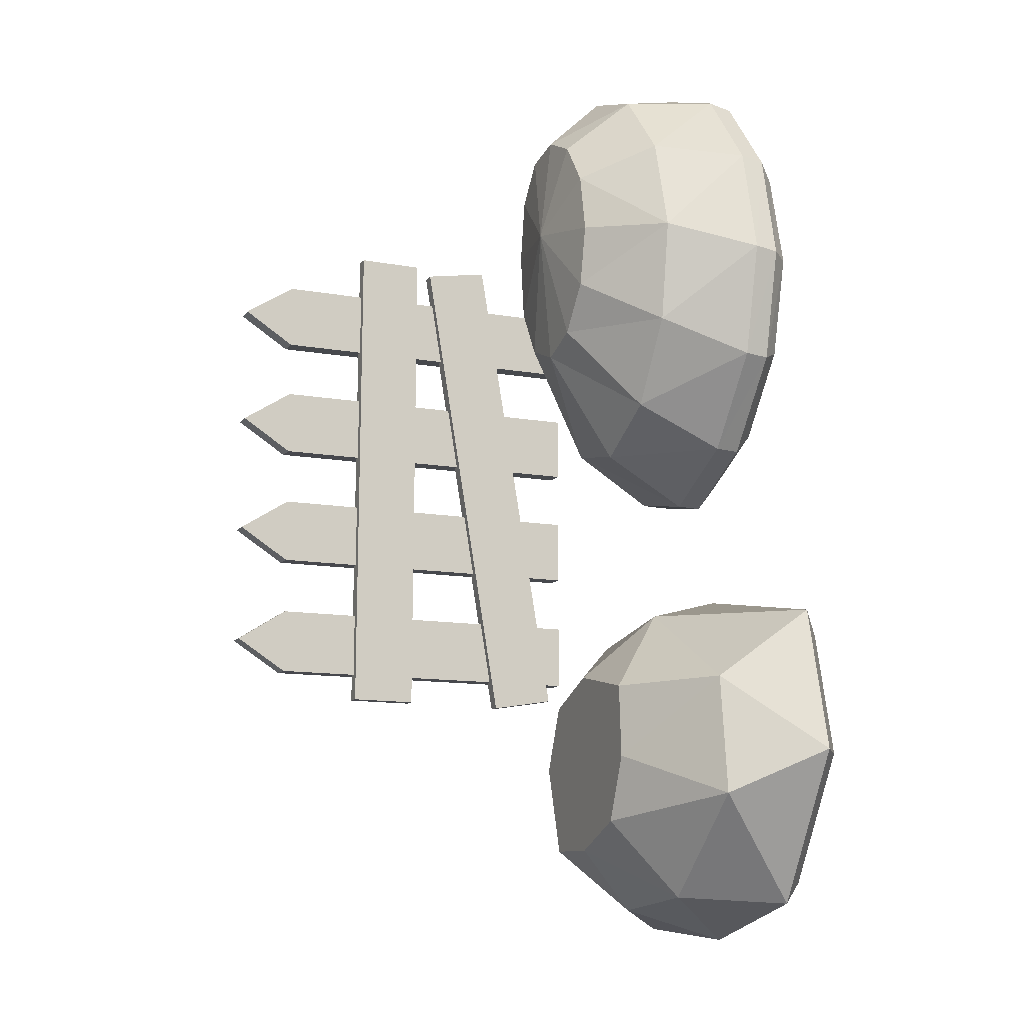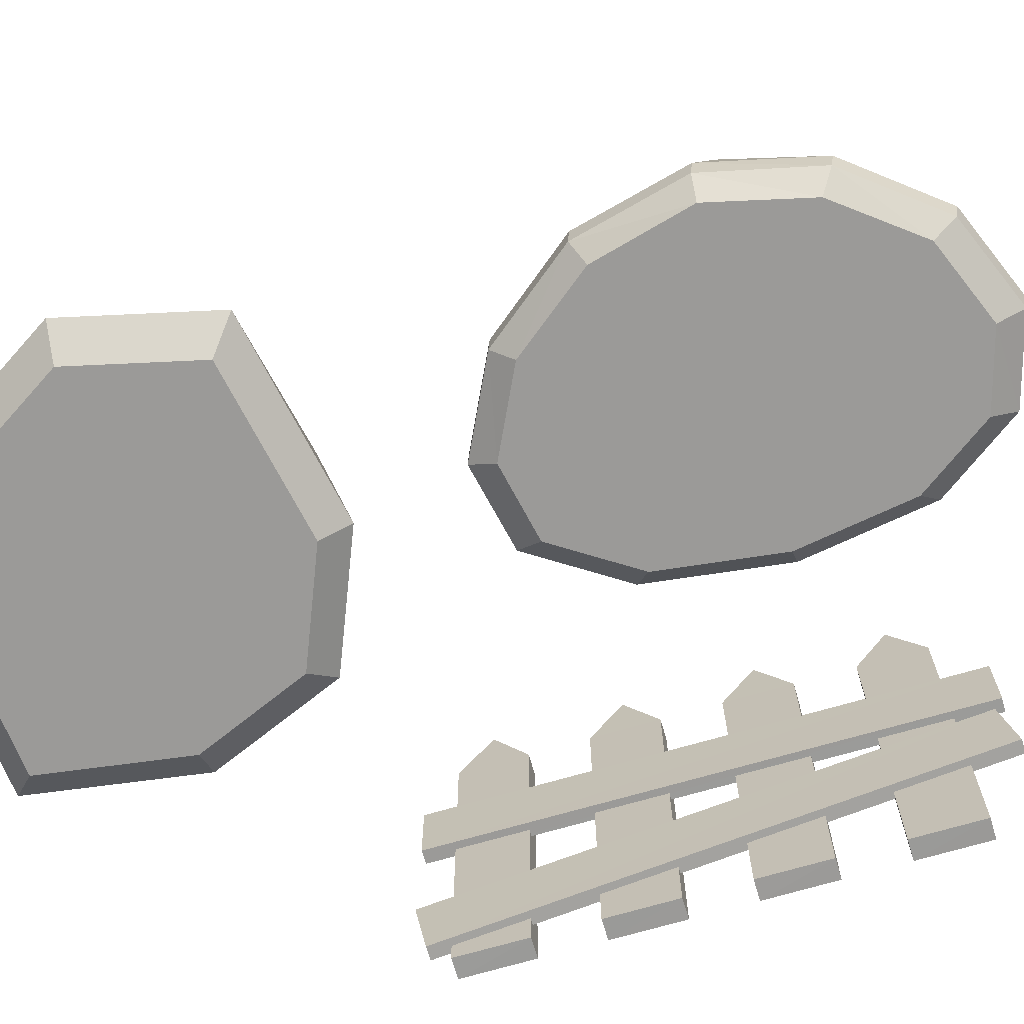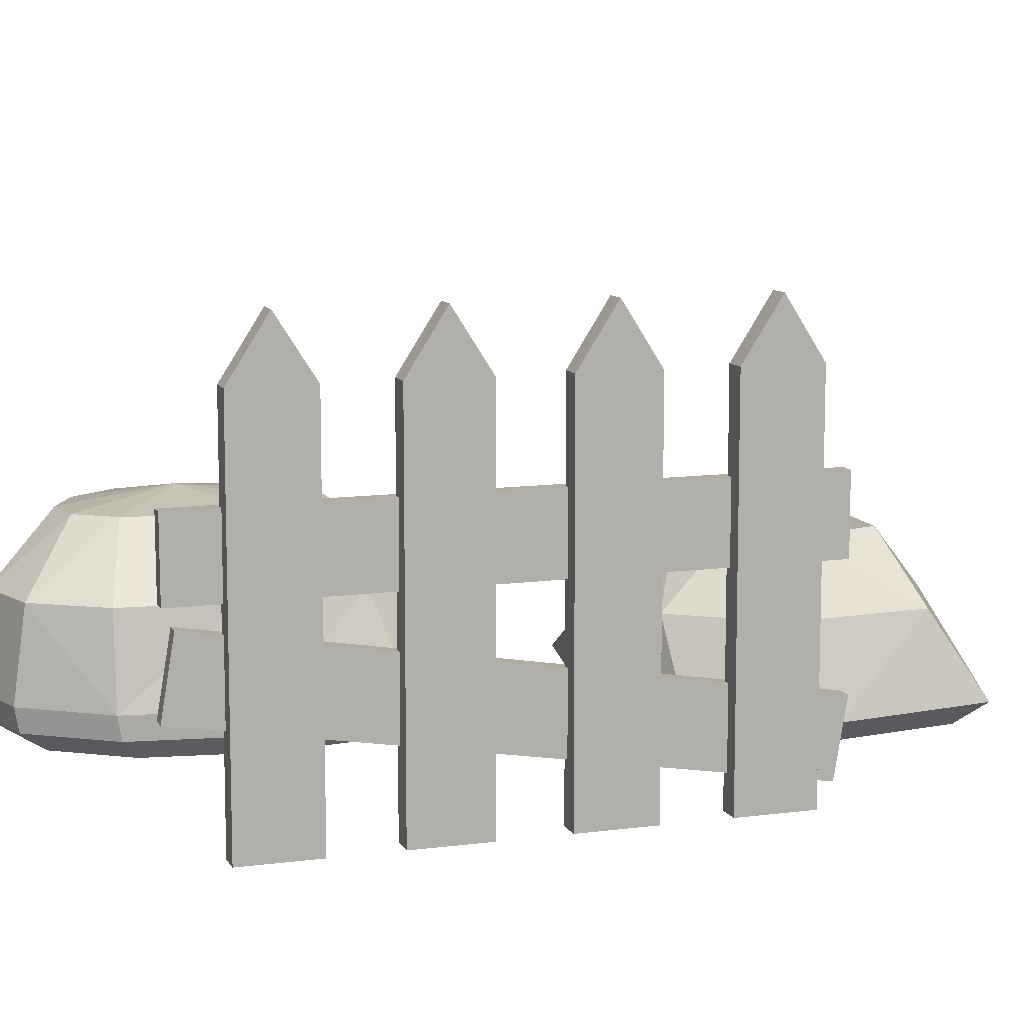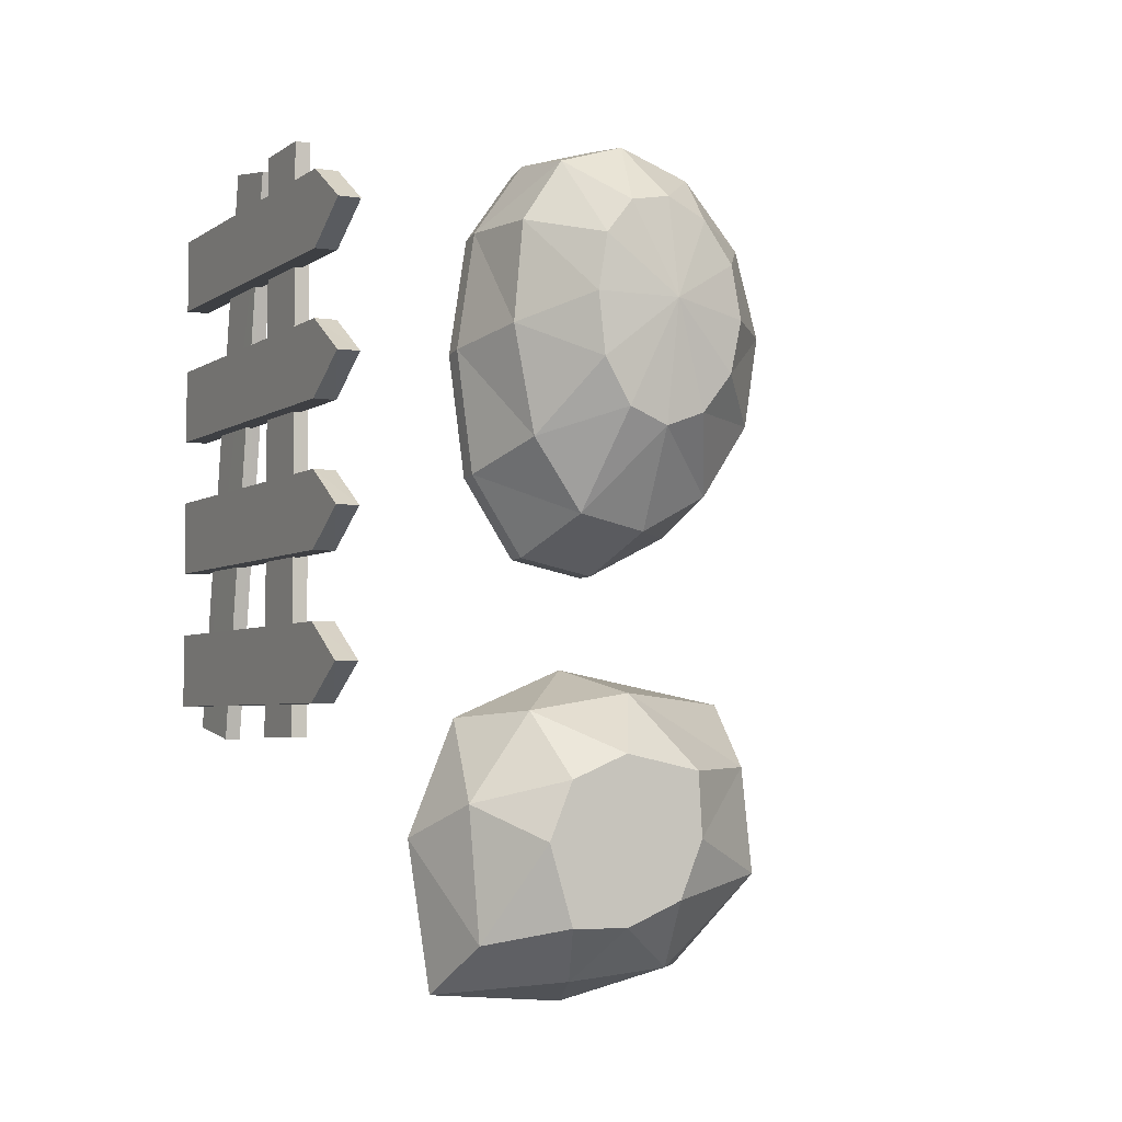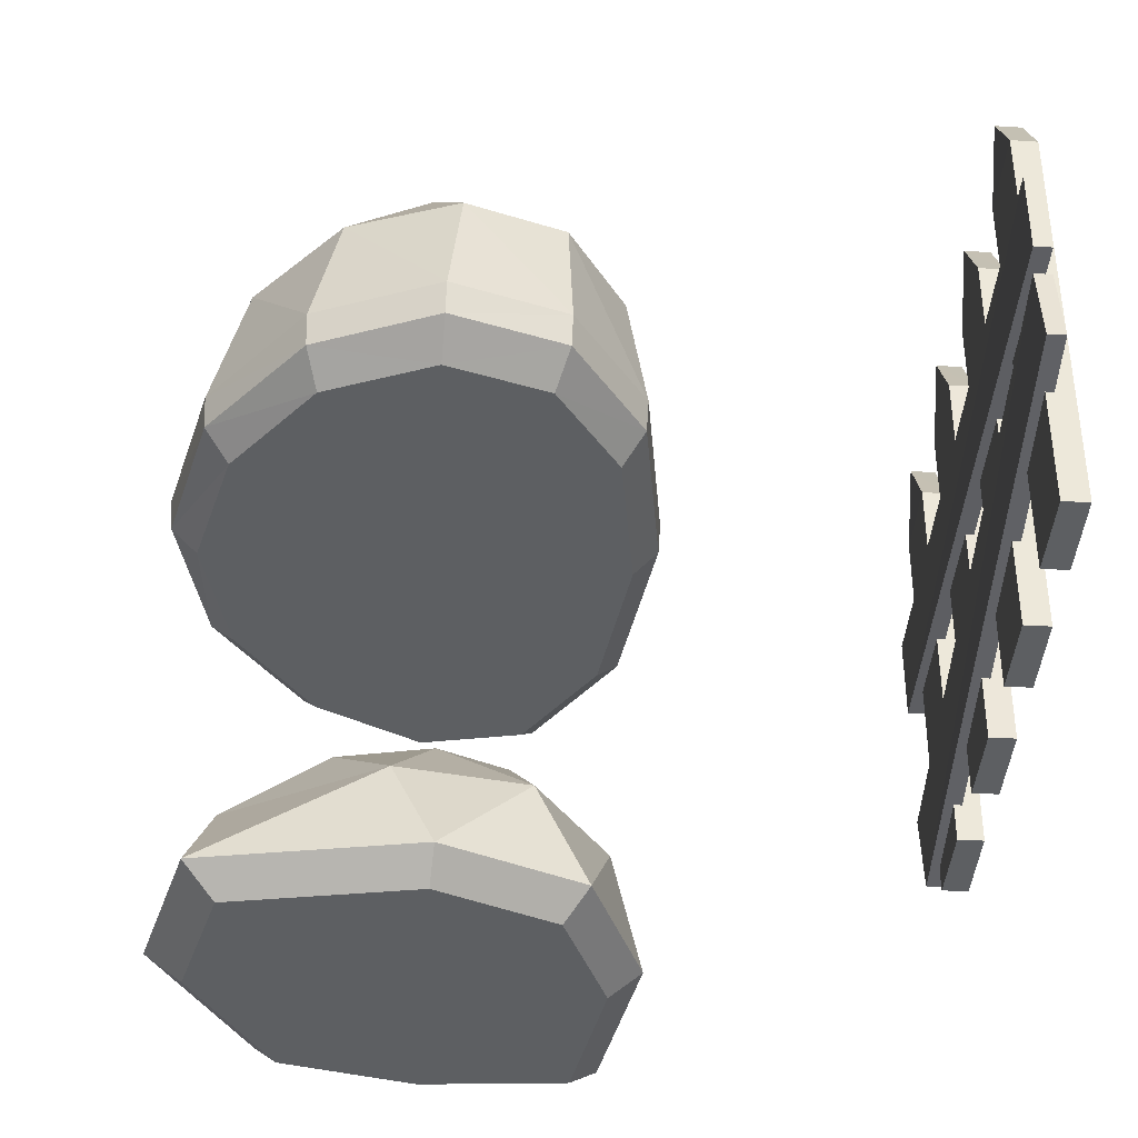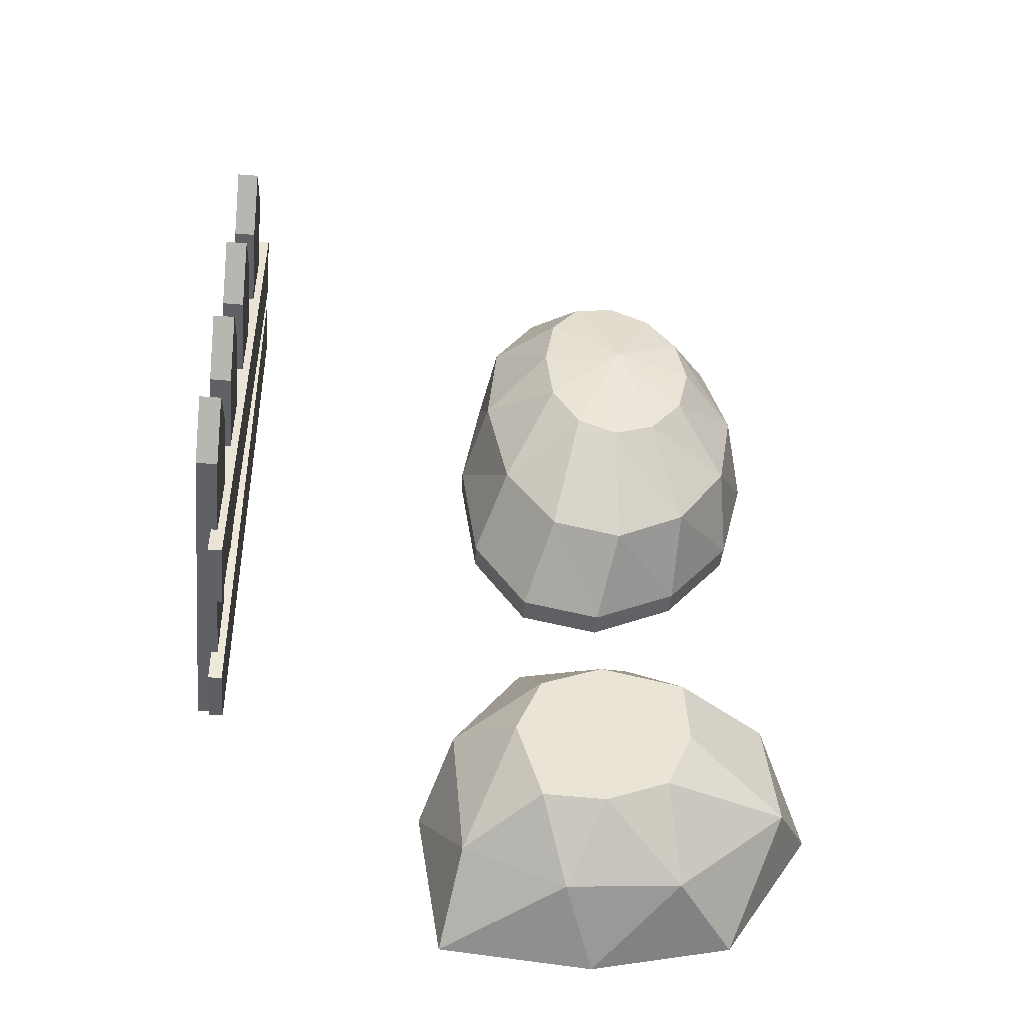
<metadata>
{"format":"obj","ext":"obj","renderer":"f3d","projection":"perspective","resolution":1024,"background":"white","views":[{"elev":-12.1,"azim":67.1,"up":"+Y"},{"elev":-69.4,"azim":106.5,"up":"+Z"},{"elev":10.1,"azim":-108.5,"up":"+Z"},{"elev":-4.1,"azim":-27.1,"up":"+Y"},{"elev":-39.6,"azim":175.9,"up":"+Z"},{"elev":-48.6,"azim":-5.2,"up":"+Y"}]}
</metadata>
<code>
v 6.155 3.923 5.518
v 6.394 3.922 5.518
v 6.395 3.923 1.519
v 6.155 4.723 1.518
v 6.155 4.723 5.518
v 6.395 4.723 5.518
v 6.155 3.923 1.518
v 6.395 4.722 1.517
v 6.394 4.323 6.142
v 6.154 4.322 6.141
v 6.155 5.424 5.518
v 6.395 5.422 5.518
v 6.395 5.423 1.517
v 6.154 6.223 1.518
v 6.154 6.223 5.518
v 6.394 6.222 5.518
v 6.395 6.222 1.518
v 6.154 5.423 1.518
v 6.394 5.822 6.142
v 6.154 5.822 6.141
v 6.154 6.923 5.518
v 6.395 6.922 5.518
v 6.395 6.923 1.518
v 6.155 7.723 1.518
v 6.155 7.723 5.517
v 6.394 7.724 5.518
v 6.154 6.923 1.517
v 6.395 7.723 1.518
v 6.395 7.323 6.141
v 6.154 7.323 6.141
v 6.155 8.423 5.518
v 6.394 8.423 5.518
v 6.394 8.423 1.517
v 6.155 9.223 1.519
v 6.154 9.223 5.517
v 6.395 9.223 5.519
v 6.155 8.423 1.518
v 6.395 9.223 1.517
v 6.394 8.822 6.142
v 6.154 8.822 6.141
v 6.32 3.69 1.713
v 6.48 3.69 1.713
v 6.48 9.766 2.732
v 6.32 9.766 2.732
v 6.321 9.633 3.521
v 6.481 3.556 2.503
v 6.321 3.558 2.502
v 6.479 9.633 3.521
v 6.32 3.58 3.741
v 6.48 3.579 3.741
v 6.481 9.74 3.714
v 6.32 3.582 4.541
v 6.32 9.74 3.713
v 6.48 3.582 4.542
v 6.319 9.743 4.513
v 6.48 9.744 4.513
v 10.54 0.727 2.503
v 9.39 1.185 2.502
v 10.22 1.408 3.235
v 10.92 0.388 1.502
v 9.209 0.5433 1.503
v 9.508 3.802 1.503
v 8.922 2.388 1.503
v 9.252 2.379 1.222
v 9.493 0.8144 1.222
v 9.253 2.81 2.502
v 9.923 2.387 3.235
v 13.52 2.387 1.503
v 13.13 3.971 1.503
v 12.82 3.721 1.222
v 10.03 3.887 2.502
v 10.22 3.094 3.234
v 10.92 4.388 1.502
v 12.51 0.7621 1.502
v 13.15 2.378 1.222
v 11.34 4.099 2.502
v 10.92 3.388 3.235
v 12.29 1.001 1.221
v 12.91 3.207 2.502
v 11.88 3.182 3.234
v 13.05 1.915 2.502
v 11.92 2.389 3.234
v 10.95 0.6835 1.222
v 11.83 0.8374 2.502
v 11.63 1.68 3.235
v 10.95 4.074 1.221
v 10.92 1.387 3.235
v 9.75 3.577 1.222
v 11.18 7.156 3.75
v 11.26 5.988 3.018
v 10.44 6.169 3.018
v 11.08 5.51 2.018
v 10.15 5.704 2.019
v 11.25 8.63 3.909
v 10.37 7.908 3.75
v 10.29 8.657 3.75
v 9.506 6.673 2.018
v 10.7 7.355 3.751
v 9.83 7.036 3.019
v 9.304 8.152 2.018
v 10.4 9.339 3.751
v 10.72 9.752 3.749
v 9.567 8.342 3.018
v 9.525 9.563 2.018
v 9.681 9.553 3.018
v 10.15 10.44 2.018
v 10.18 10.3 3.018
v 10.98 10.54 3.018
v 11.08 10.72 2.018
v 11.2 9.837 3.75
v 11.86 10.23 3.019
v 12.08 10.31 2.018
v 11.69 9.601 3.75
v 12.55 9.438 3.018
v 12.83 9.368 2.018
v 12.05 9.103 3.751
v 12.84 8.392 3.018
v 13.12 8.168 2.018
v 12.67 7.307 3.019
v 12.04 7.813 3.75
v 12.83 6.966 2.018
v 12.18 8.455 3.75
v 12.09 6.432 3.018
v 11.66 7.335 3.751
v 12.07 6.006 2.018
v 12.06 5.993 1.756
v 11.08 10.66 1.755
v 9.539 9.519 1.755
v 10.16 10.39 1.755
v 10.15 5.695 1.755
v 9.52 6.655 1.755
v 13.1 8.137 1.756
v 12.82 6.945 1.755
v 12.07 10.26 1.755
v 9.319 8.121 1.756
v 11.08 5.502 1.755
v 12.82 9.326 1.755
v 9.715 9.341 1.539
v 10.26 10.11 1.538
v 11.97 6.22 1.539
v 11.09 5.785 1.538
v 10.26 5.954 1.539
v 12.63 9.169 1.539
v 11.09 10.35 1.538
v 9.698 6.805 1.539
v 12.89 8.117 1.539
v 9.52 8.103 1.538
v 12.62 7.062 1.538
v 11.98 9.997 1.539
f 1 3 2
f 4 1 5
f 6 4 5
f 3 6 2
f 7 8 3
f 5 9 6
f 10 2 9
f 11 13 12
f 14 11 15
f 16 14 15
f 12 13 17
f 18 17 13
f 15 19 16
f 20 12 19
f 21 23 22
f 24 21 25
f 26 24 25
f 23 26 22
f 27 28 23
f 25 29 26
f 30 22 29
f 31 33 32
f 34 31 35
f 36 34 35
f 33 36 32
f 37 38 33
f 35 39 36
f 40 32 39
f 41 43 42
f 41 45 44
f 46 45 47
f 42 48 46
f 44 48 43
f 47 42 46
f 49 51 50
f 52 53 49
f 54 55 52
f 50 56 54
f 53 56 51
f 52 50 54
f 1 7 3
f 7 1 4
f 1 10 5
f 6 8 4
f 8 6 3
f 6 9 2
f 7 4 8
f 5 10 9
f 10 1 2
f 11 18 13
f 18 11 14
f 11 20 15
f 16 17 14
f 17 16 12
f 16 19 12
f 18 14 17
f 15 20 19
f 20 11 12
f 21 27 23
f 27 21 24
f 21 30 25
f 26 28 24
f 28 26 23
f 26 29 22
f 27 24 28
f 25 30 29
f 30 21 22
f 31 37 33
f 37 31 34
f 31 40 35
f 36 38 34
f 38 36 33
f 36 39 32
f 37 34 38
f 35 40 39
f 40 31 32
f 41 44 43
f 41 47 45
f 46 48 45
f 42 43 48
f 44 45 48
f 47 41 42
f 49 53 51
f 52 55 53
f 54 56 55
f 50 51 56
f 53 55 56
f 52 49 50
f 57 59 58
f 57 61 60
f 62 64 63
f 58 63 61
f 63 65 61
f 58 67 66
f 66 62 63
f 68 70 69
f 66 72 71
f 71 73 62
f 74 75 68
f 71 77 76
f 60 78 74
f 76 80 79
f 76 69 73
f 79 82 81
f 79 68 69
f 60 65 83
f 81 85 84
f 81 74 68
f 73 70 86
f 84 87 57
f 78 86 75
f 84 60 74
f 73 88 62
f 82 77 67
f 57 87 59
f 57 58 61
f 62 88 64
f 58 66 63
f 63 64 65
f 58 59 67
f 66 71 62
f 68 75 70
f 66 67 72
f 71 76 73
f 74 78 75
f 71 72 77
f 60 83 78
f 76 77 80
f 76 79 69
f 79 80 82
f 79 81 68
f 60 61 65
f 81 82 85
f 81 84 74
f 73 69 70
f 84 85 87
f 78 83 86
f 83 65 64
f 88 83 64
f 88 86 83
f 86 70 75
f 84 57 60
f 73 86 88
f 67 59 87
f 87 85 82
f 82 80 77
f 77 72 67
f 67 87 82
f 89 91 90
f 92 91 93
f 94 96 95
f 91 97 93
f 98 99 91
f 99 100 97
f 94 102 101
f 95 103 99
f 103 104 100
f 96 105 103
f 104 107 106
f 101 107 105
f 102 108 107
f 106 108 109
f 110 111 108
f 109 111 112
f 110 94 113
f 113 114 111
f 112 114 115
f 94 98 89
f 116 117 114
f 115 117 118
f 117 120 119
f 118 119 121
f 120 122 94
f 119 124 123
f 121 123 125
f 125 90 92
f 92 126 125
f 123 89 90
f 112 127 109
f 104 129 128
f 93 131 130
f 121 132 118
f 125 133 121
f 115 134 112
f 100 128 135
f 97 135 131
f 106 127 129
f 92 130 136
f 118 137 115
f 128 139 138
f 126 141 140
f 131 142 130
f 132 143 137
f 129 144 139
f 135 145 131
f 133 146 132
f 134 144 127
f 135 138 147
f 133 140 148
f 136 142 141
f 137 149 134
f 146 148 147
f 94 116 113
f 89 98 91
f 92 90 91
f 94 101 96
f 91 99 97
f 98 95 99
f 99 103 100
f 94 110 102
f 95 96 103
f 103 105 104
f 96 101 105
f 104 105 107
f 101 102 107
f 102 110 108
f 106 107 108
f 110 113 111
f 109 108 111
f 113 116 114
f 112 111 114
f 94 95 98
f 116 122 117
f 115 114 117
f 117 122 120
f 118 117 119
f 89 124 94
f 124 120 94
f 119 120 124
f 121 119 123
f 125 123 90
f 92 136 126
f 123 124 89
f 112 134 127
f 104 106 129
f 93 97 131
f 121 133 132
f 125 126 133
f 115 137 134
f 100 104 128
f 97 100 135
f 106 109 127
f 92 93 130
f 118 132 137
f 128 129 139
f 126 136 141
f 131 145 142
f 132 146 143
f 129 127 144
f 135 147 145
f 133 148 146
f 134 149 144
f 135 128 138
f 133 126 140
f 136 130 142
f 137 143 149
f 140 141 145
f 141 142 145
f 145 147 148
f 140 145 148
f 147 138 143
f 138 139 144
f 149 138 144
f 149 143 138
f 143 146 147
f 94 122 116

</code>
